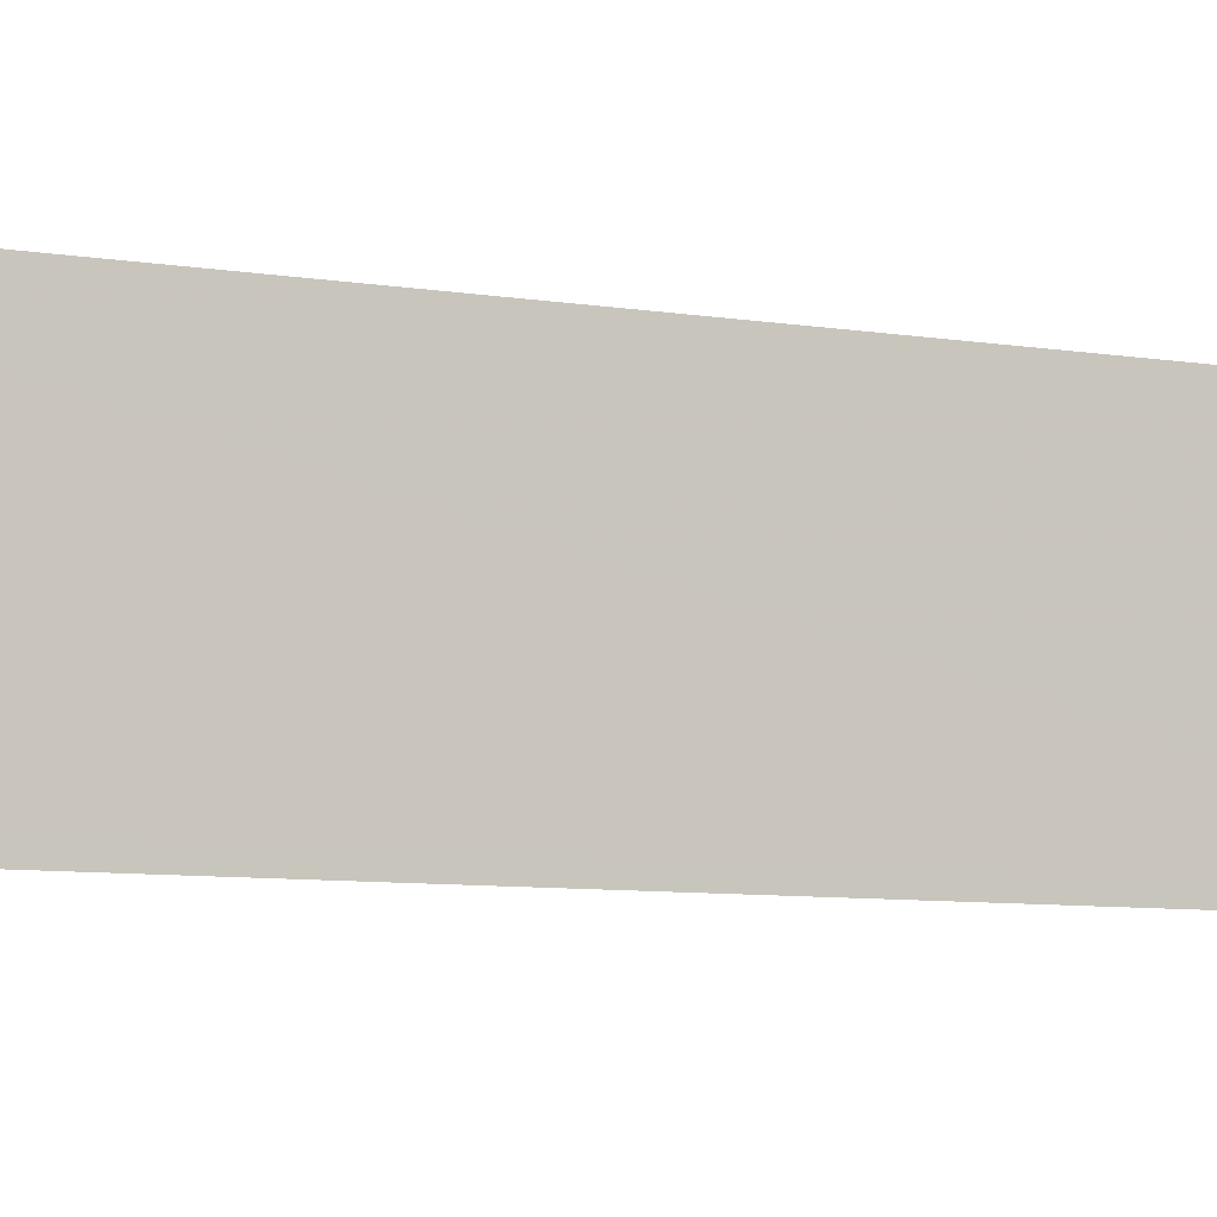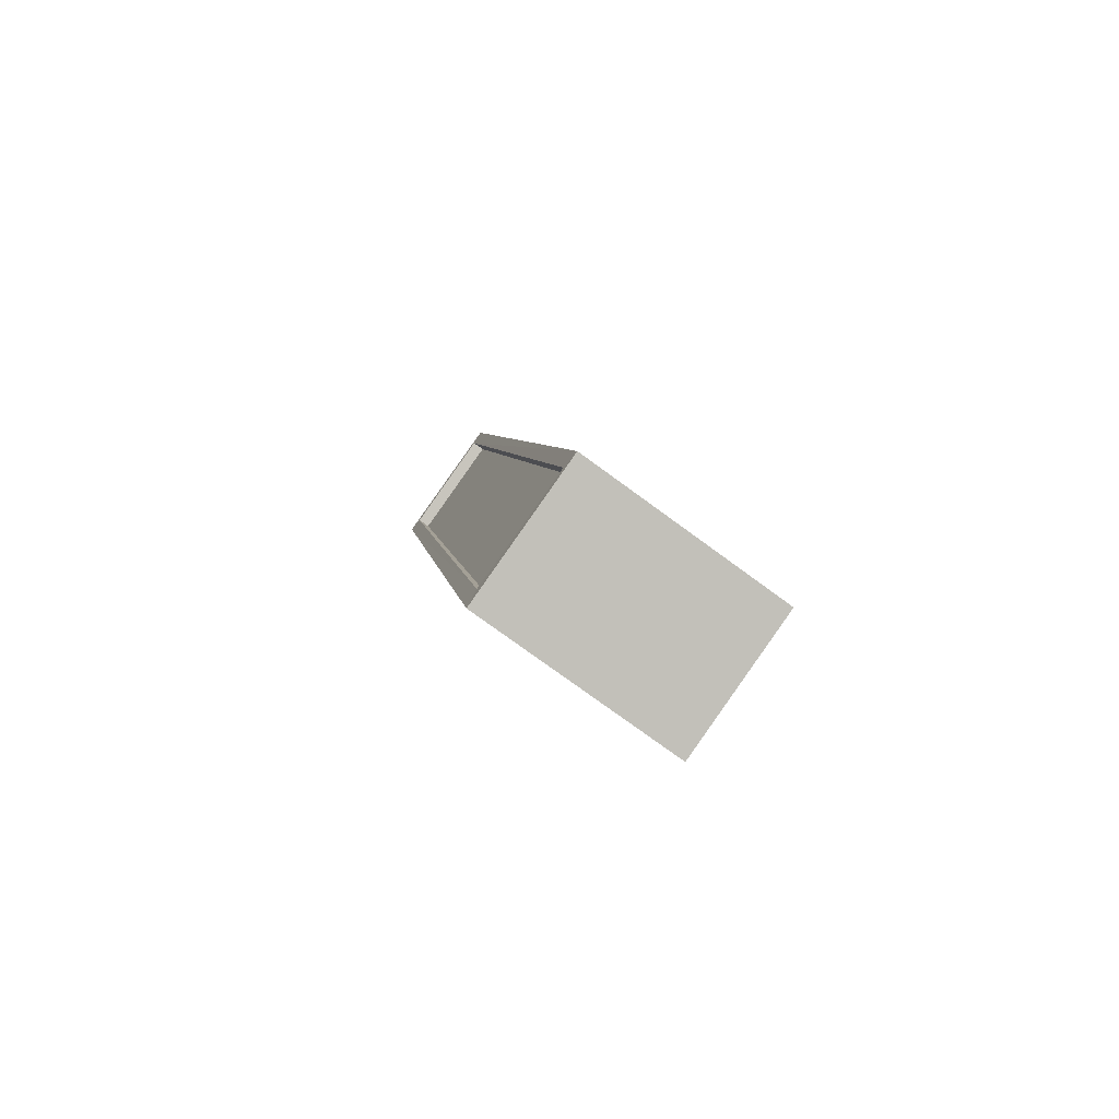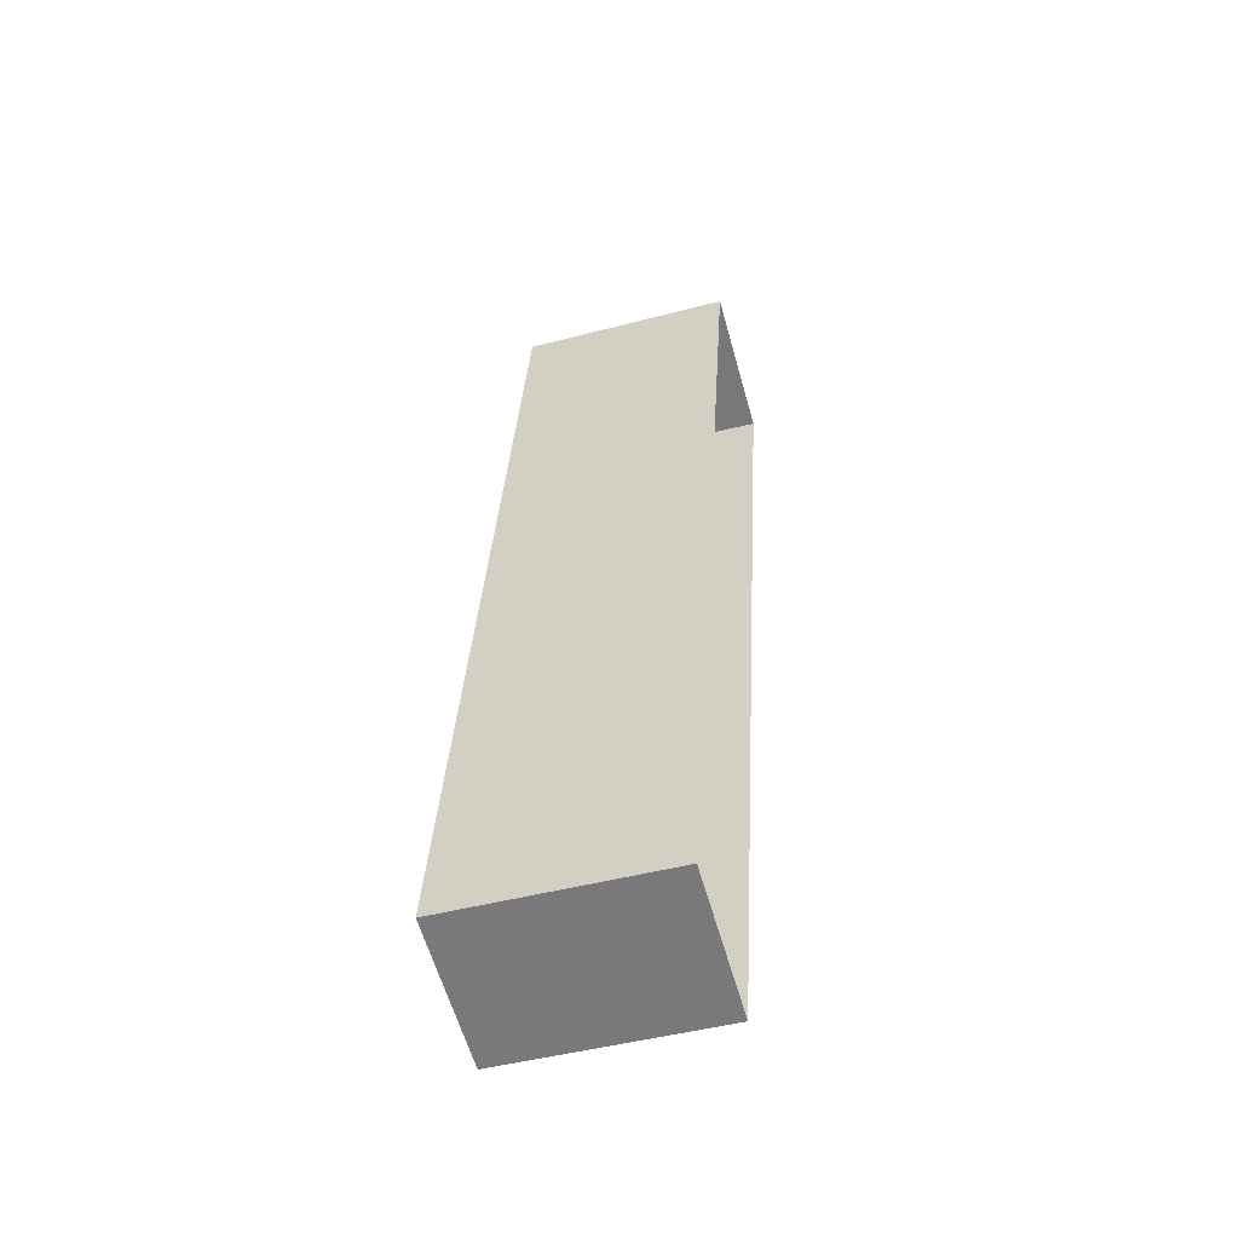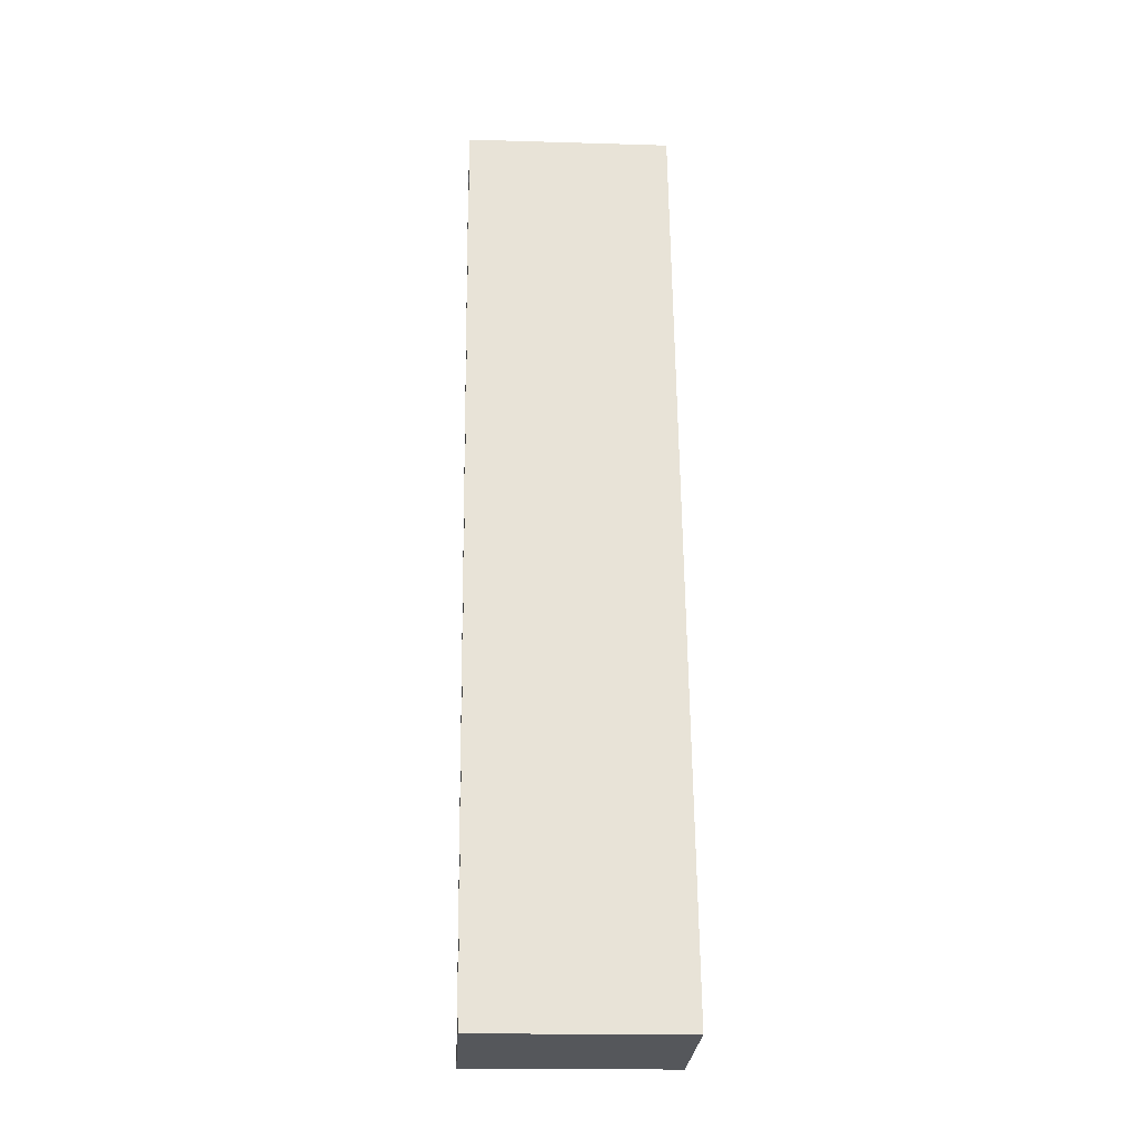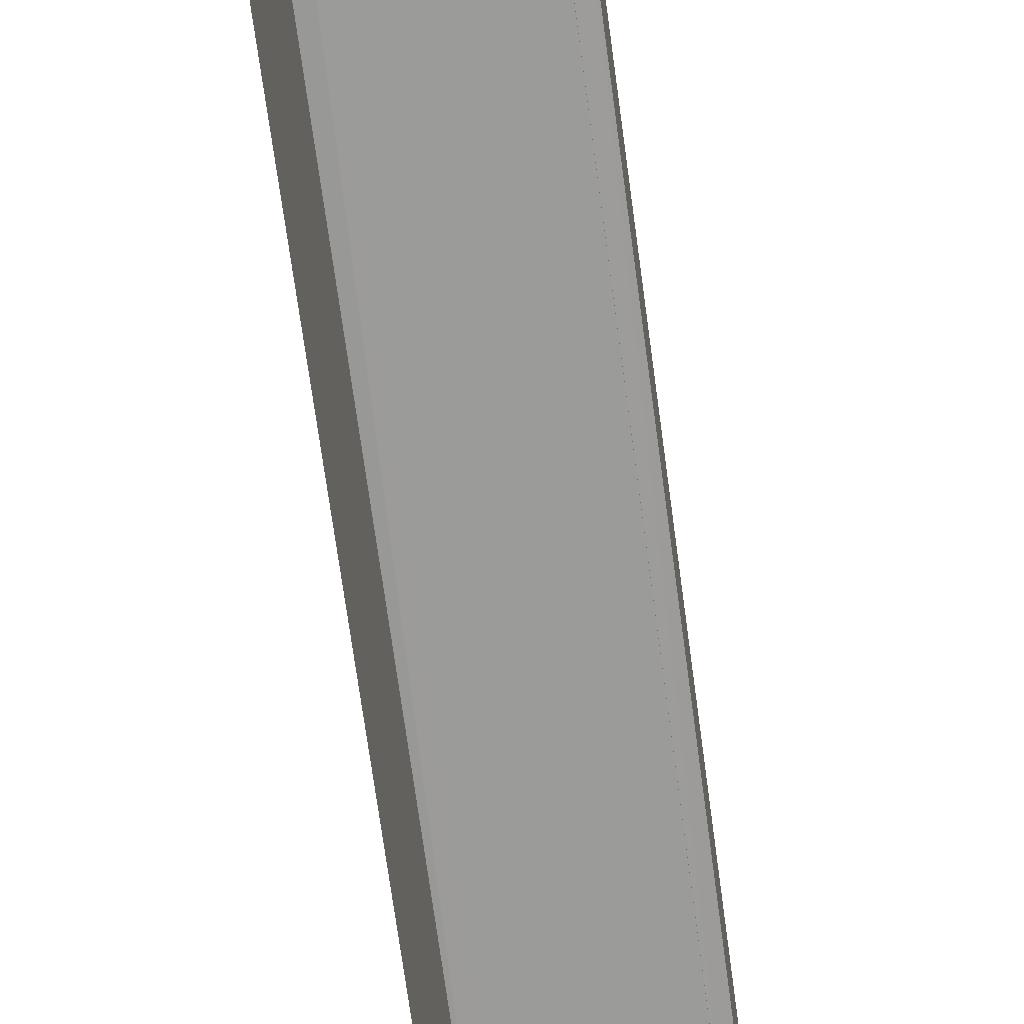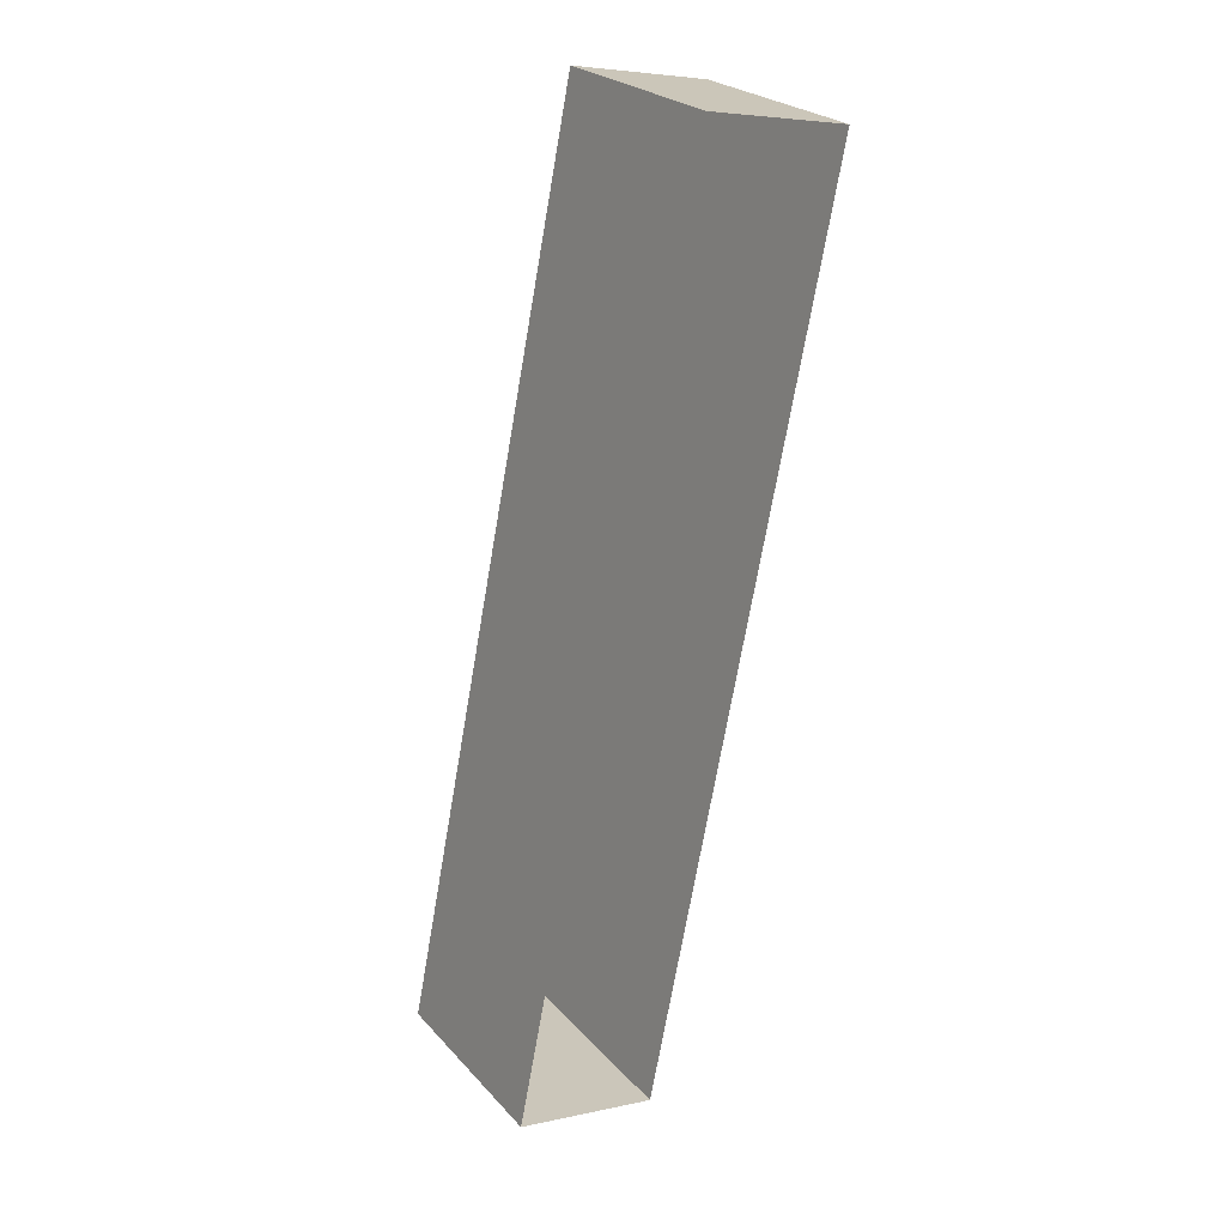
<metadata>
{"format":"obj","ext":"obj","renderer":"f3d","projection":"perspective","resolution":1024,"background":"white","views":[{"elev":-6.7,"azim":-107.1,"up":"+Z"},{"elev":-76.2,"azim":53.7,"up":"+Y"},{"elev":-46.4,"azim":106.2,"up":"+Y"},{"elev":-15.4,"azim":86.6,"up":"+Y"},{"elev":-69.6,"azim":-160.8,"up":"+Z"},{"elev":25.9,"azim":148.1,"up":"+Y"}]}
</metadata>
<code>
v 1.237e+05 7.851e+05 19.54
v 1.237e+05 7.851e+05 19.54
v 1.237e+05 7.851e+05 19.54
v 1.237e+05 7.851e+05 19.54
v 1.237e+05 7.851e+05 23.35
v 1.237e+05 7.851e+05 23.35
v 1.237e+05 7.851e+05 23.35
v 1.237e+05 7.851e+05 23.35
v 1.237e+05 7.851e+05 23.6
v 1.237e+05 7.851e+05 23.6
v 1.237e+05 7.851e+05 23.6
v 1.237e+05 7.851e+05 23.6
v 1.237e+05 7.851e+05 23.6
v 1.237e+05 7.851e+05 23.6
v 1.237e+05 7.851e+05 23.6
v 1.237e+05 7.851e+05 23.6
f 1 2 3
f 1 4 2
f 5 6 7
f 5 8 6
f 9 10 11
f 12 13 14
f 10 15 11
f 16 12 14
f 15 13 12
f 11 15 12
f 9 14 10
f 9 16 14
f 12 5 7
f 12 16 5
f 11 7 6
f 11 12 7
f 11 6 8
f 9 11 8
f 16 8 5
f 16 9 8
f 13 1 3
f 13 15 1
f 10 4 1
f 15 10 1
f 14 2 4
f 10 14 4
f 13 3 2
f 14 13 2

</code>
